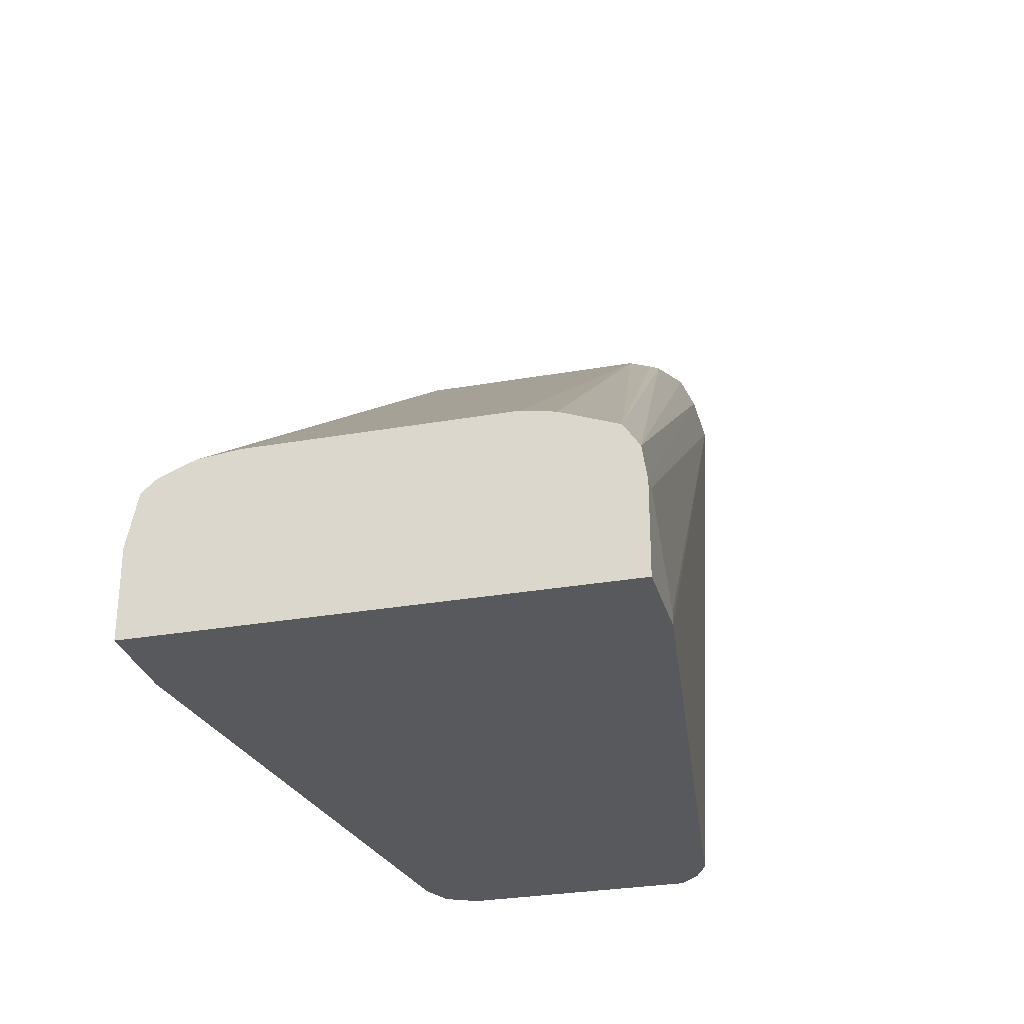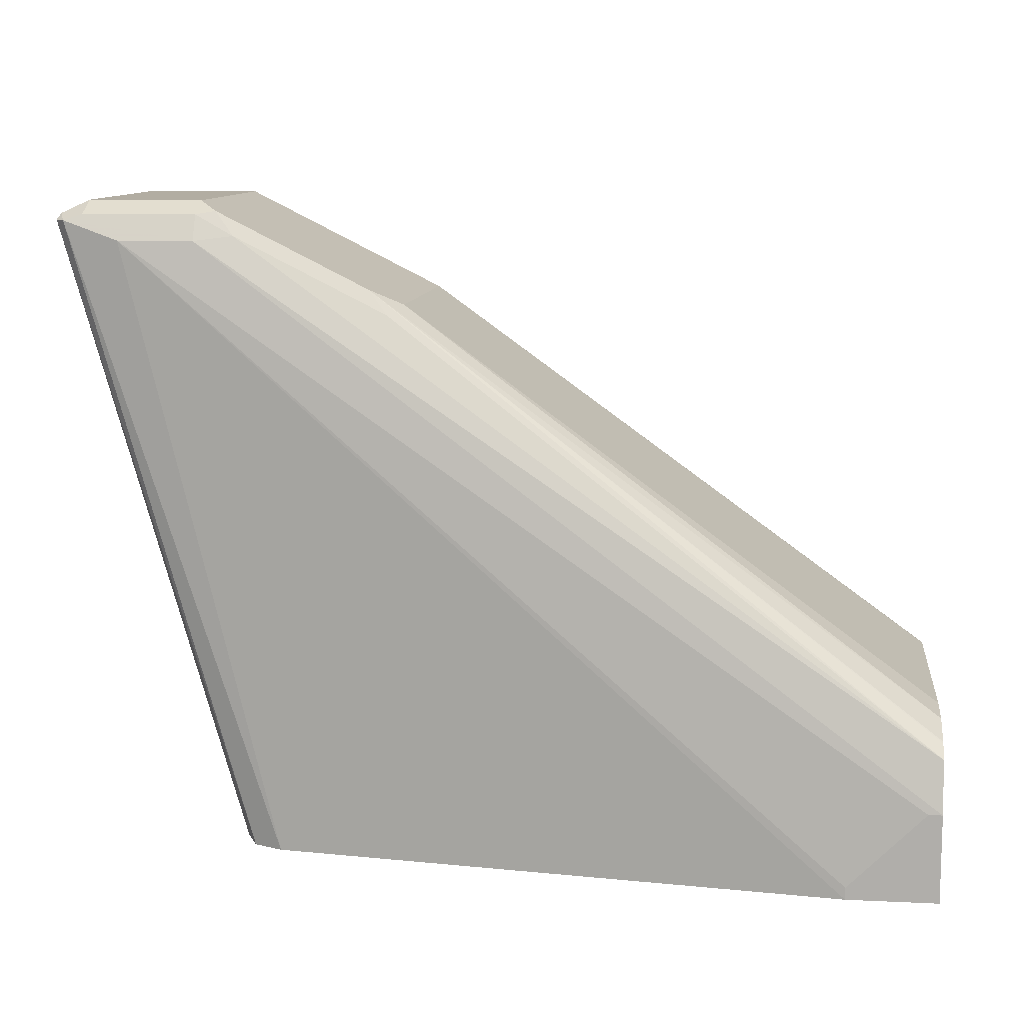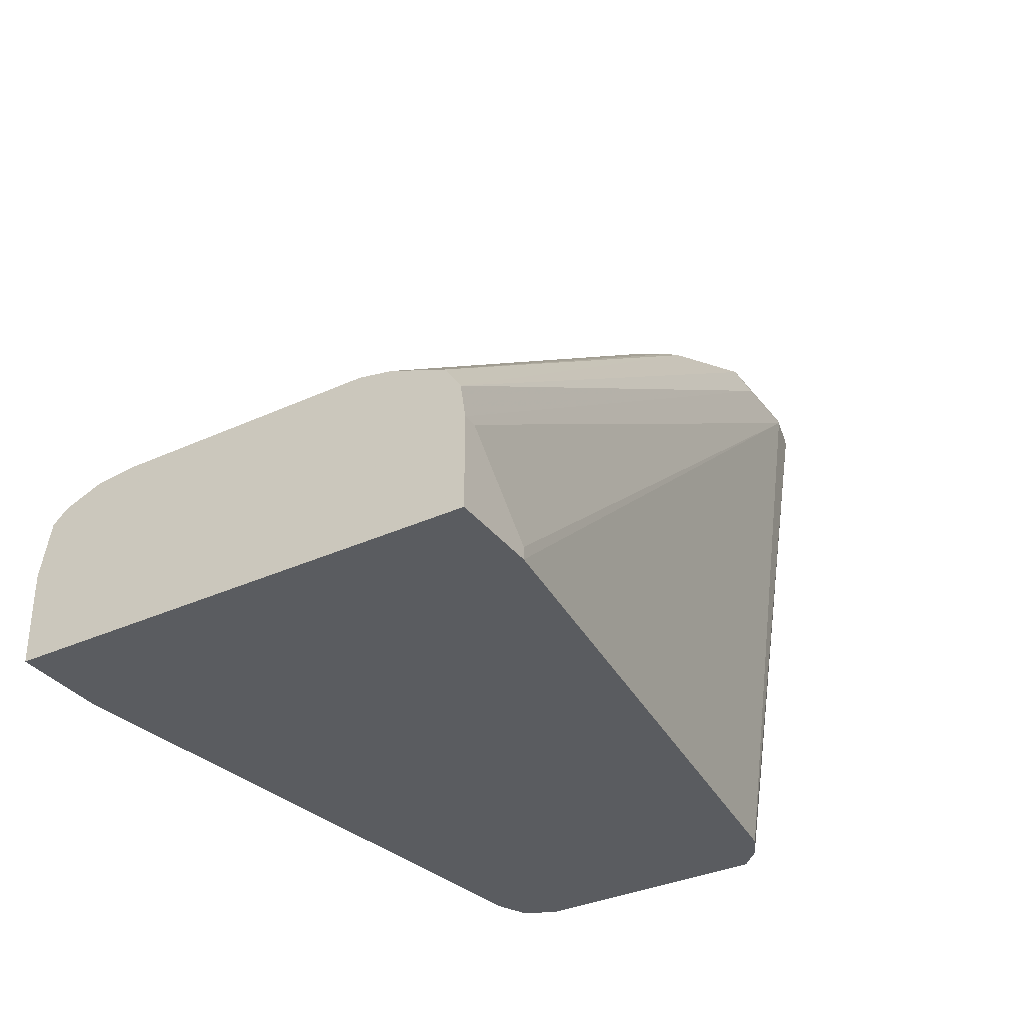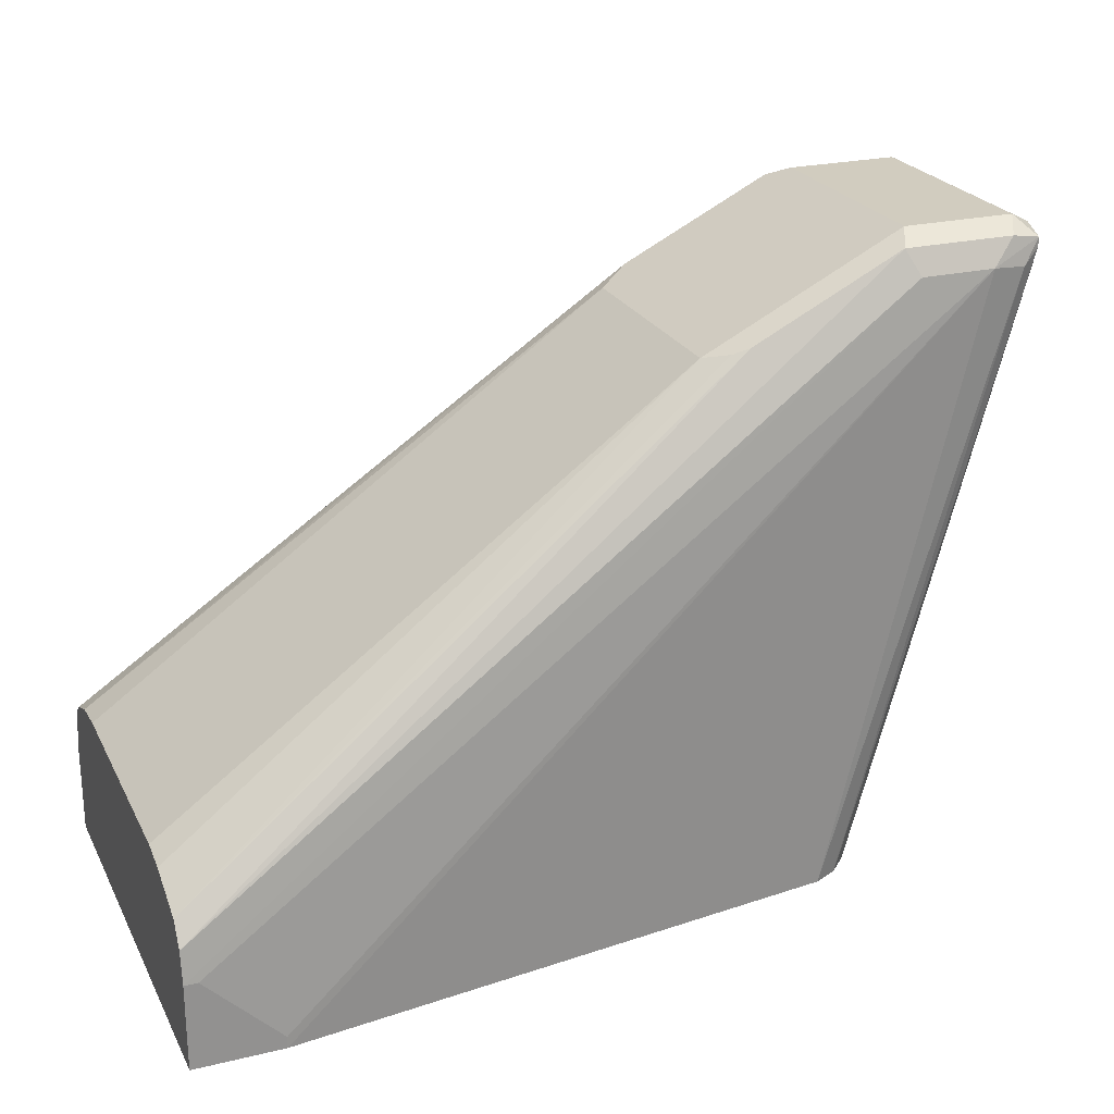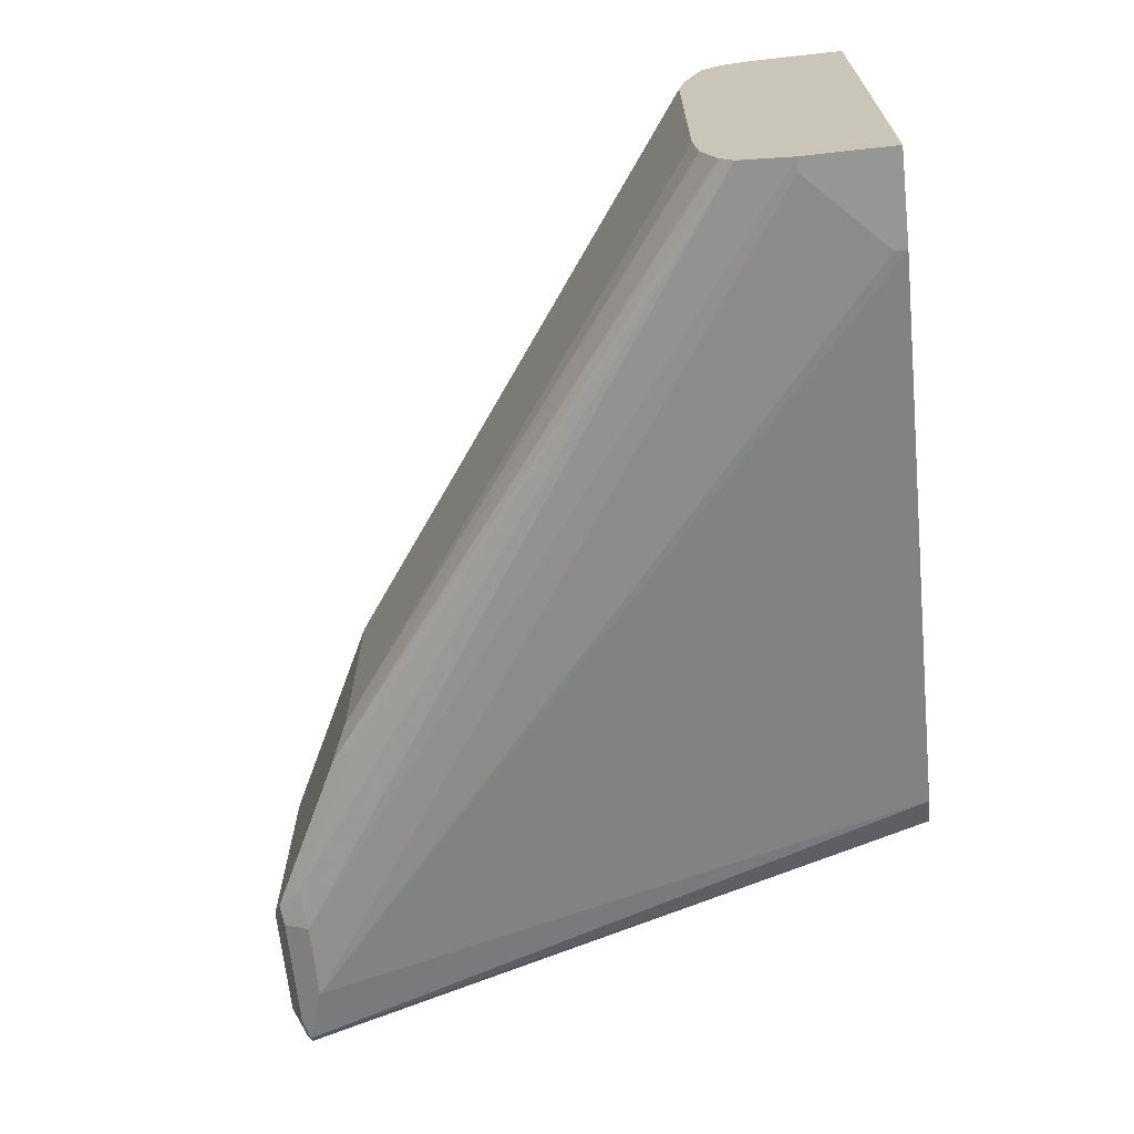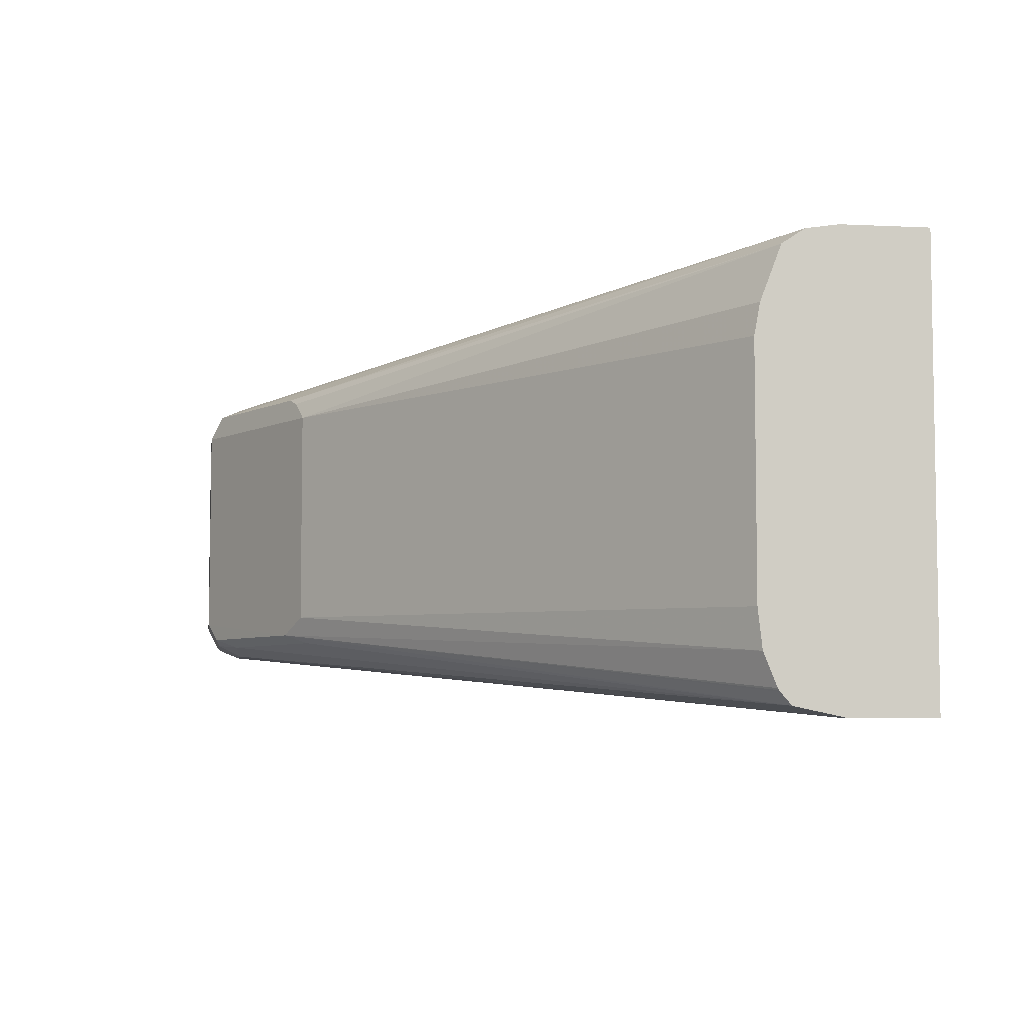
<metadata>
{"format":"obj","ext":"obj","renderer":"f3d","projection":"perspective","resolution":1024,"background":"white","views":[{"elev":-29.3,"azim":104.6,"up":"+Z"},{"elev":10.6,"azim":6.8,"up":"+Z"},{"elev":-34.1,"azim":121.8,"up":"+Z"},{"elev":23.8,"azim":158.3,"up":"+Z"},{"elev":-67.7,"azim":96.3,"up":"+Y"},{"elev":-5.8,"azim":81.4,"up":"+Y"}]}
</metadata>
<code>
v -0.06192 0.02654 -0.03539
v -0.05896 0.03243 -0.03834
v -0.06634 0.03096 -0.03981
v -0.06782 0.02359 -0.03834
v -0.06192 -0.02654 -0.03539
v -0.03537 0.02654 -0.03539
v -0.05308 0.03538 -0.04423
v -0.03243 0.03243 -0.03834
v -0.06782 0.02654 -0.0413
v -0.06192 0.03317 -0.04534
v -0.06634 0.03096 -0.04203
v -0.06856 -0.03096 -0.03981
v -0.06782 -0.02948 -0.03834
v -0.06634 -0.03317 -0.03981
v -0.06192 -0.03243 -0.03834
v -0.03537 -0.02654 -0.03539
v 0.004442 -0.03096 -0.0553
v 2.2e-07 0.02654 -0.05308
v -0.01104 0.03096 -0.04866
v -0.01472 0.03243 -0.04719
v -0.03537 0.03538 -0.04423
v 0.1327 0.05308 -0.1681
v 0.115 0.05308 -0.1858
v 0.115 0.05308 -0.1886
v -0.01769 0.03538 -0.1886
v 0.1358 0.05193 -0.1604
v -0.02793 0.02793 -0.1886
v -0.02327 0.03259 -0.1886
v -0.02355 0.0324 -0.1886
v -0.02793 -0.02514 -0.1886
v -0.02653 -0.02828 -0.1886
v -0.02451 -0.03232 -0.1886
v -0.05308 -0.03538 -0.04423
v -0.03537 -0.03538 -0.04423
v -0.03537 -0.03243 -0.03834
v -0.01769 -0.03538 -0.1886
v -0.03095 -0.03096 -0.03761
v 0.008863 -0.03317 -0.06083
v 0.1358 -0.05053 -0.1561
v 0.1358 -0.04761 -0.1535
v 0.1358 -0.04725 -0.1532
v 0.1358 -0.04683 -0.153
v 0.1358 -0.03902 -0.1499
v 0.0118 -0.02654 -0.05899
v 0.0118 0.02654 -0.05899
v 0.006642 0.03096 -0.0575
v 0.002961 0.03243 -0.05604
v 0.1358 0.05308 -0.1681
v 0.1358 0.05308 -0.1886
v 0.1358 0.04995 -0.1574
v 0.115 -0.05308 -0.1886
v 0.115 -0.05308 -0.1858
v 0.1327 -0.05308 -0.1681
v -0.02653 -0.03317 -0.04314
v 0.1358 -0.05308 -0.1681
v 0.1358 -0.02966 -0.1488
v 0.1358 0.0281 -0.1488
v 0.1358 0.03556 -0.1502
v 0.1358 0.04839 -0.1551
v 0.1358 -0.05308 -0.1886
f 24 60 51
f 26 59 58
f 26 50 59
f 26 58 57
f 24 29 28
f 24 27 29
f 24 30 27
f 24 31 30
f 24 32 31
f 24 36 32
f 24 51 36
f 24 28 25
f 20 47 26
f 22 24 23
f 22 49 24
f 22 48 49
f 21 26 48
f 19 47 20
f 19 46 47
f 18 45 46
f 17 54 38
f 17 37 54
f 17 45 18
f 26 57 56
f 17 44 45
f 24 49 60
f 26 56 43
f 34 55 39
f 26 42 41
f 17 43 44
f 51 60 55
f 47 59 50
f 46 59 47
f 45 59 46
f 45 58 59
f 45 57 58
f 44 57 45
f 44 56 57
f 43 56 44
f 38 54 39
f 35 54 37
f 26 43 42
f 34 39 54
f 33 55 34
f 33 53 55
f 33 52 53
f 33 51 52
f 33 36 51
f 26 47 50
f 26 49 48
f 26 60 49
f 26 55 60
f 26 39 55
f 26 40 39
f 26 41 40
f 34 54 35
f 17 42 43
f 6 18 46
f 17 40 41
f 6 46 19
f 6 17 18
f 6 16 17
f 5 35 16
f 5 15 35
f 5 14 15
f 5 13 14
f 4 9 12
f 4 12 13
f 3 11 9
f 3 10 11
f 3 7 10
f 3 9 4
f 2 21 7
f 2 8 21
f 2 7 3
f 1 8 2
f 1 6 8
f 1 16 6
f 1 5 16
f 1 13 5
f 1 4 13
f 1 3 4
f 1 2 3
f 51 55 53
f 6 19 20
f 6 20 8
f 7 21 48
f 7 48 22
f 17 39 40
f 17 38 39
f 16 37 17
f 16 35 37
f 14 36 33
f 14 32 36
f 14 35 15
f 14 34 35
f 14 33 34
f 12 32 14
f 12 31 32
f 12 30 31
f 17 41 42
f 12 27 30
f 11 29 27
f 11 28 29
f 10 28 11
f 10 25 28
f 9 27 12
f 9 11 27
f 8 26 21
f 8 20 26
f 7 25 10
f 7 24 25
f 7 23 24
f 7 22 23
f 12 14 13
f 51 53 52

</code>
